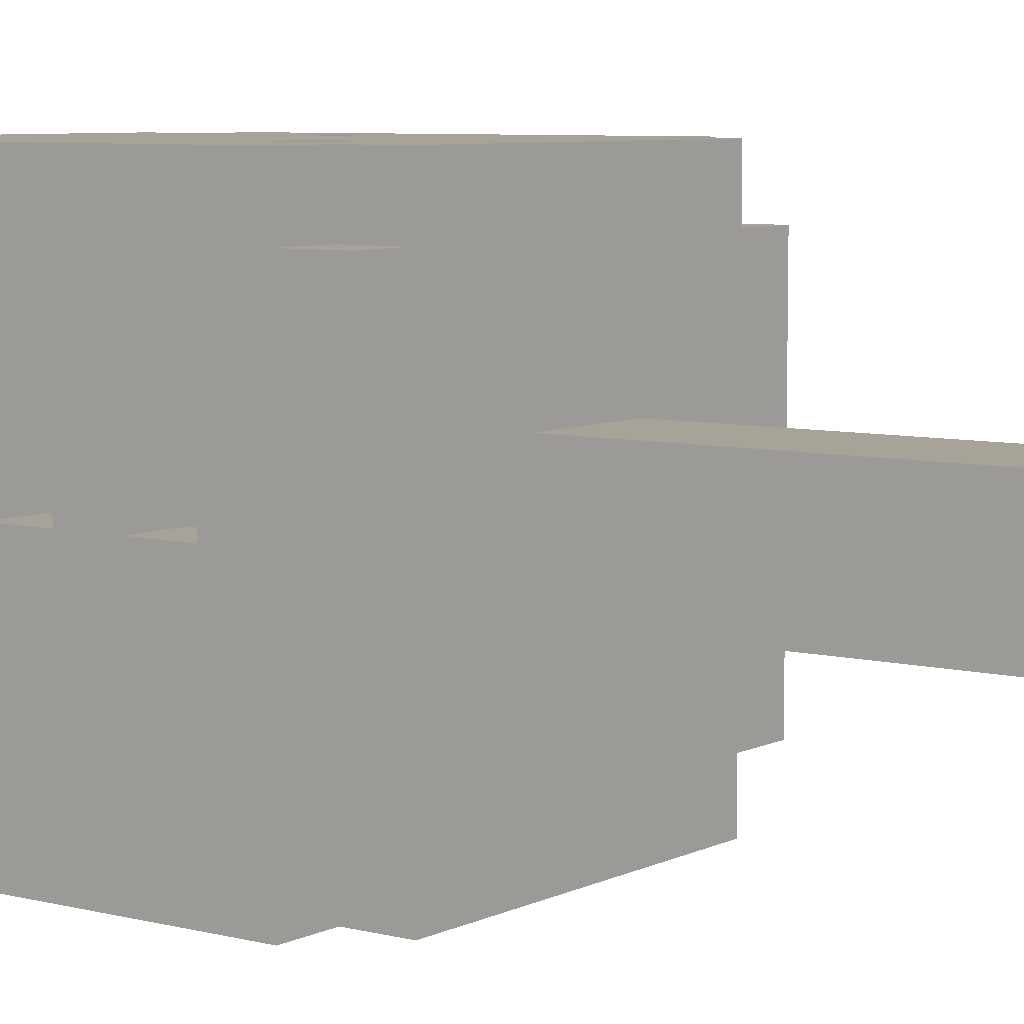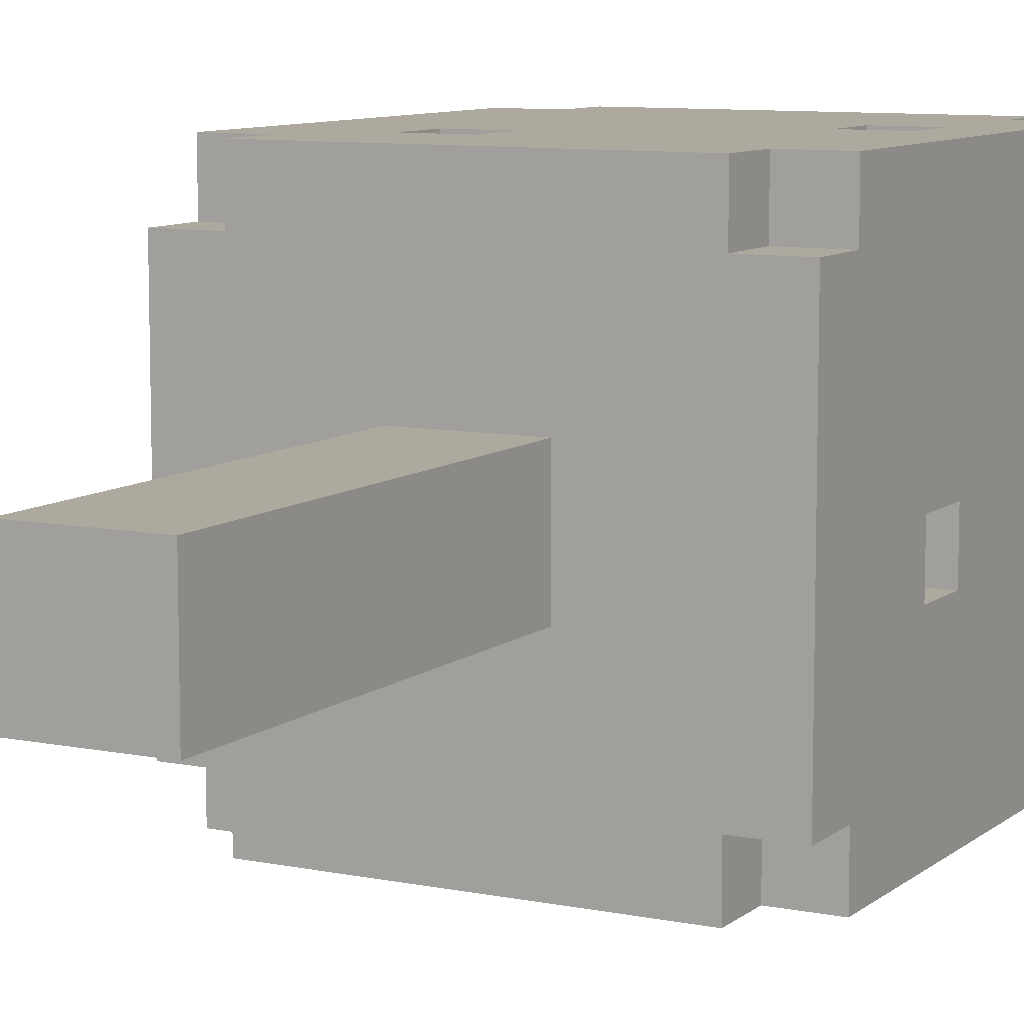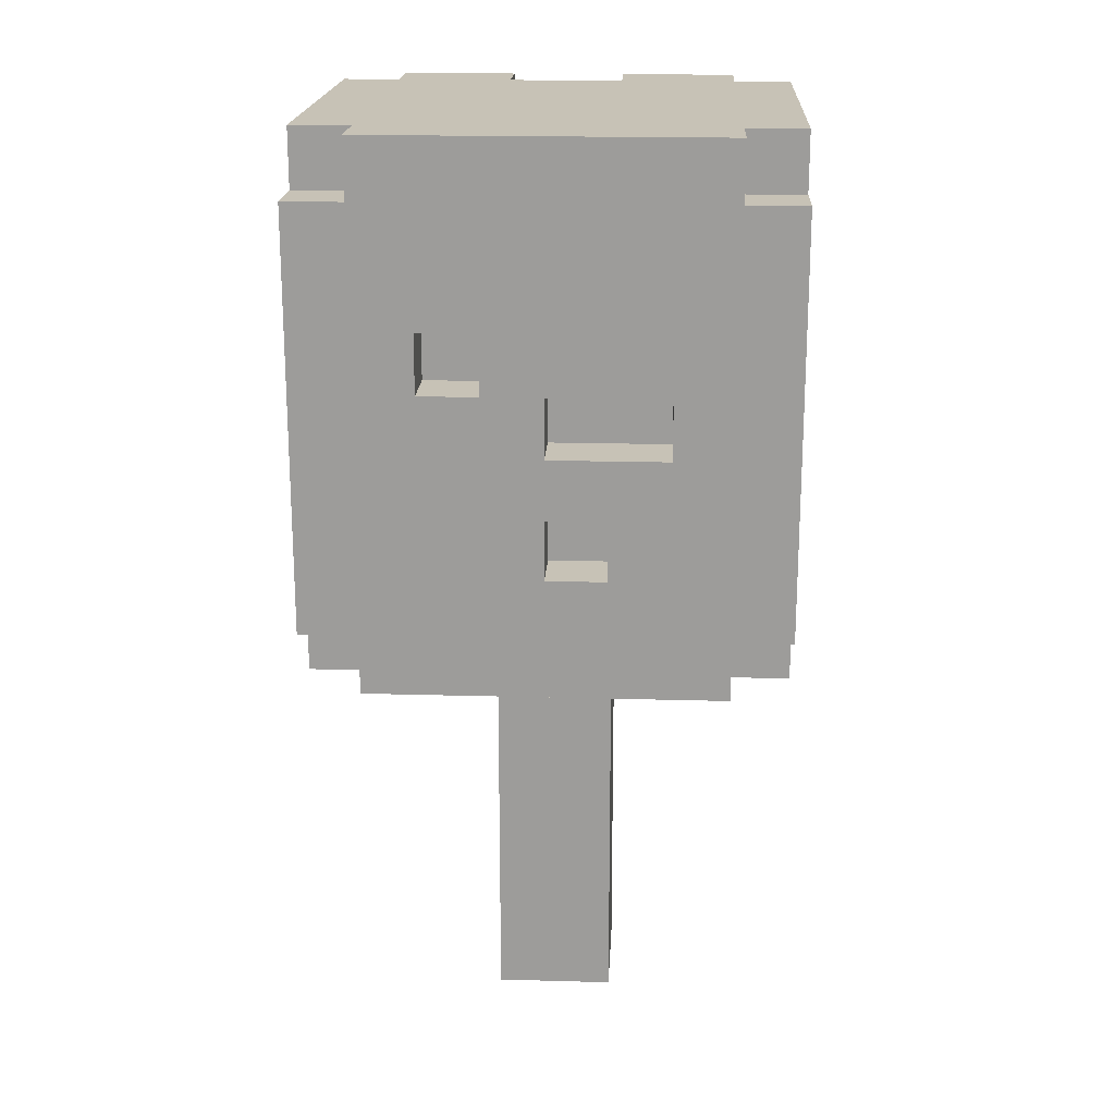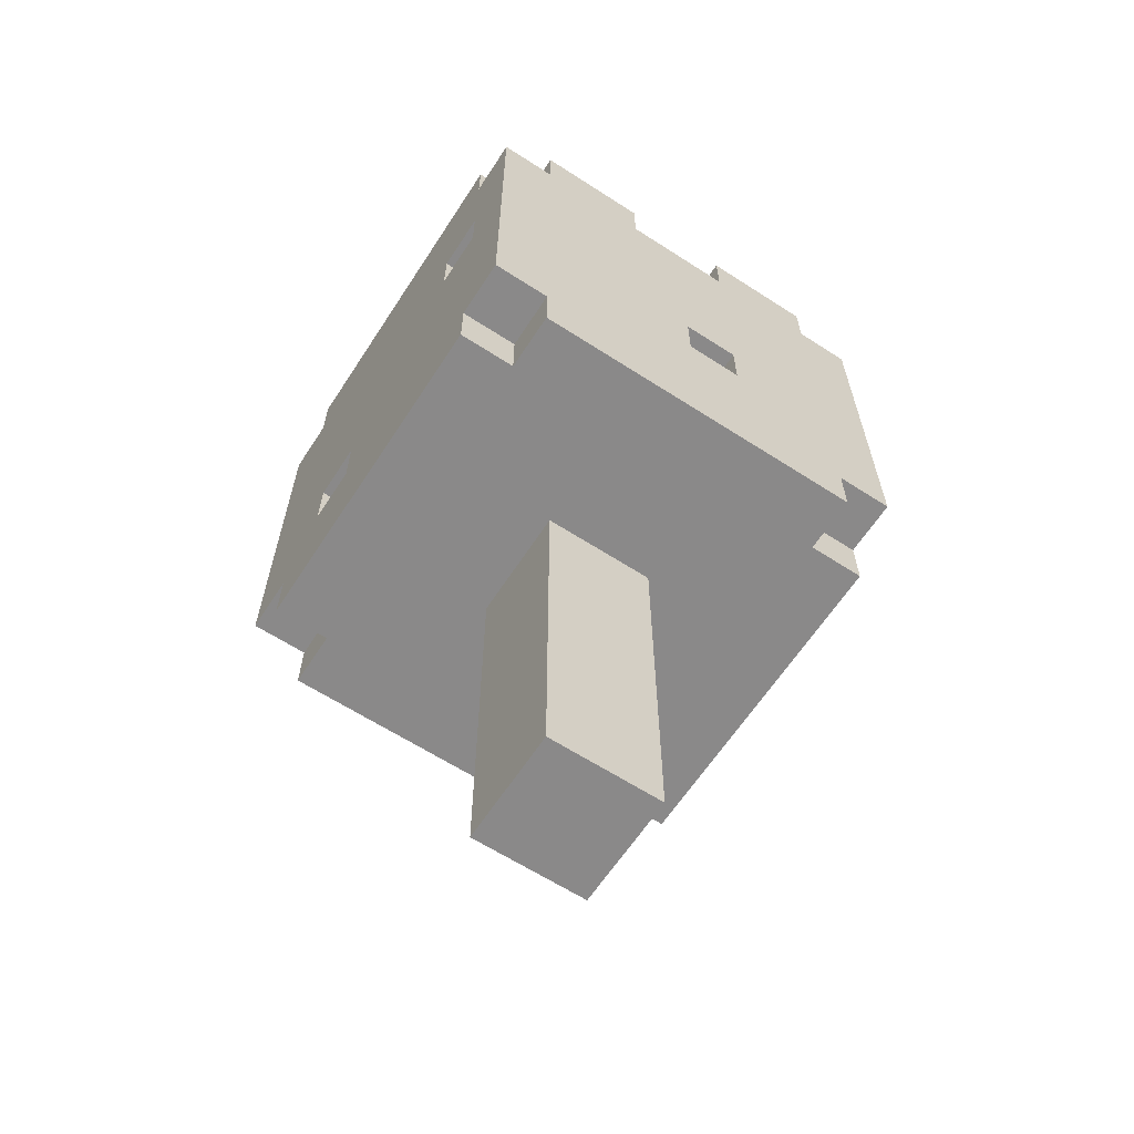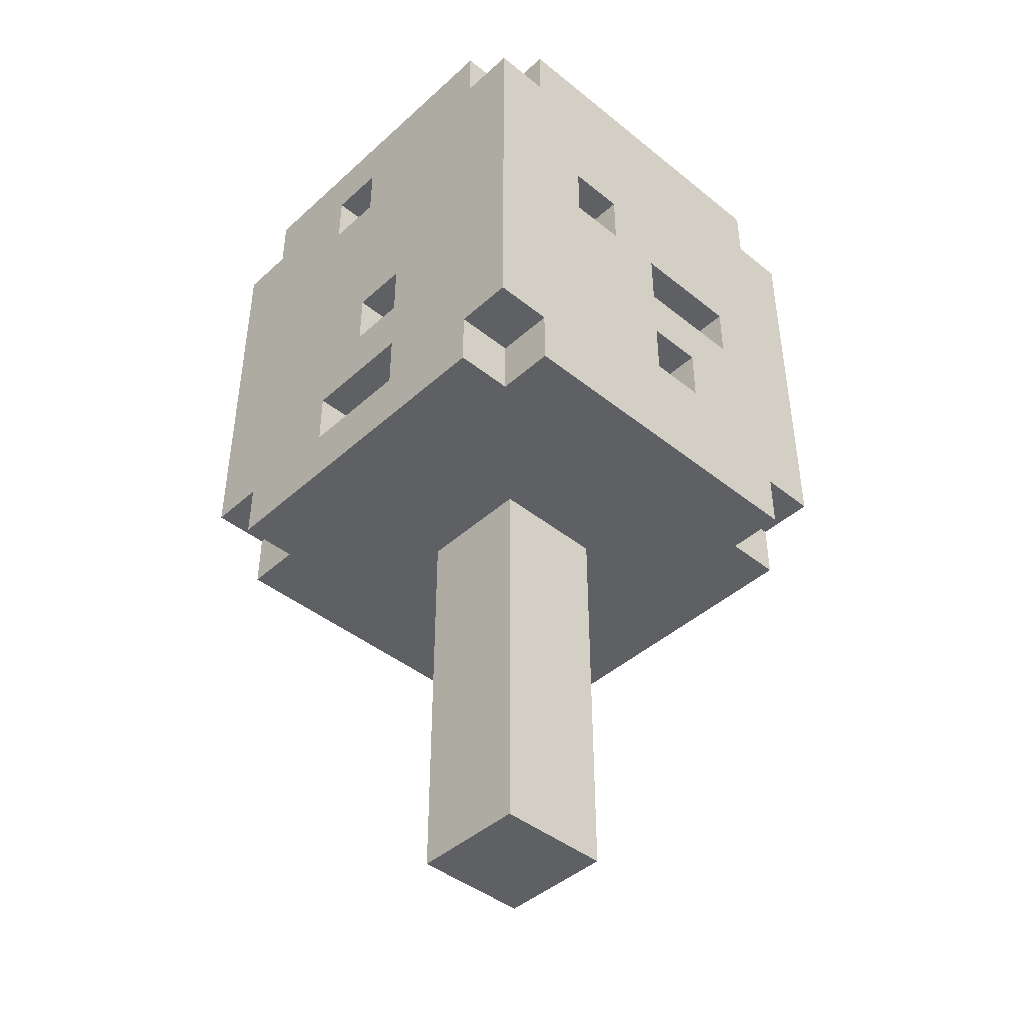
<metadata>
{"format":"obj","ext":"obj","renderer":"f3d","projection":"perspective","resolution":1024,"background":"white","views":[{"elev":6.9,"azim":-53.7,"up":"+Z"},{"elev":9.1,"azim":28.2,"up":"+Z"},{"elev":19.3,"azim":-87.0,"up":"+Y"},{"elev":-63.3,"azim":56.9,"up":"+Y"},{"elev":-43.4,"azim":-133.4,"up":"+Y"}]}
</metadata>
<code>
v -4 7 3
v -4 7 -3
v -4 8 4
v -4 8 3
v -4 8 -3
v -4 8 -4
v -4 9 1
v -4 9 -0
v -4 9 -2
v -4 10 1
v -4 10 -0
v -4 10 -1
v -4 11 2
v -4 11 -0
v -4 11 -1
v -4 11 -2
v -4 12 2
v -4 12 -0
v -4 12 -1
v -4 12 -2
v -4 13 1
v -4 13 -0
v -4 13 -1
v -4 13 -2
v -4 14 1
v -4 14 -0
v -4 15 4
v -4 15 3
v -4 15 -3
v -4 15 -4
v -4 16 3
v -4 16 -3
v -3 7 4
v -3 7 3
v -3 7 -3
v -3 7 -4
v -3 8 4
v -3 8 3
v -3 8 -3
v -3 8 -4
v -3 9 1
v -3 9 -0
v -3 10 1
v -3 10 -0
v -3 11 2
v -3 11 -0
v -3 12 2
v -3 12 -0
v -3 12 -1
v -3 12 -2
v -3 13 -1
v -3 13 -2
v -3 15 4
v -3 15 3
v -3 15 -3
v -3 15 -4
v -3 16 4
v -3 16 3
v -3 16 -3
v -3 16 -4
v -1 0 1
v -1 0 -1
v -1 7 1
v -1 7 -1
v -1 9 4
v -1 9 3
v -1 10 4
v -1 10 3
v 0 10 -3
v 0 10 -4
v 0 11 -3
v 0 11 -4
v 1 8 -3
v 1 8 -4
v 1 9 -3
v 1 9 -4
v 1 14 -3
v 1 14 -4
v 1 15 -3
v 1 15 -4
v 3 12 4
v 3 12 3
v 3 13 4
v 3 13 3
v -2 9 4
v -2 9 3
v -2 10 4
v -2 10 3
v -1 8 -3
v -1 8 -4
v -1 9 -3
v -1 9 -4
v -1 10 -3
v -1 10 -4
v -1 11 -3
v -1 11 -4
v 0 14 -3
v 0 14 -4
v 0 15 -3
v 0 15 -4
v 1 0 1
v 1 0 -1
v 1 7 1
v 1 7 -1
v 2 12 4
v 2 12 3
v 2 13 4
v 2 13 3
v 3 7 4
v 3 7 3
v 3 7 -3
v 3 7 -4
v 3 8 4
v 3 8 3
v 3 8 -3
v 3 8 -4
v 3 10 -0
v 3 10 -1
v 3 11 -0
v 3 11 -1
v 3 15 4
v 3 15 3
v 3 15 1
v 3 15 -1
v 3 15 -3
v 3 15 -4
v 3 16 4
v 3 16 3
v 3 16 1
v 3 16 -1
v 3 16 -3
v 3 16 -4
v 4 7 3
v 4 7 -3
v 4 8 4
v 4 8 3
v 4 8 -3
v 4 8 -4
v 4 9 3
v 4 9 1
v 4 10 2
v 4 10 1
v 4 10 -0
v 4 10 -1
v 4 11 3
v 4 11 2
v 4 11 -0
v 4 11 -1
v 4 12 3
v 4 12 2
v 4 12 -1
v 4 12 -2
v 4 13 3
v 4 13 2
v 4 13 -1
v 4 13 -2
v 4 15 4
v 4 15 3
v 4 15 1
v 4 15 -1
v 4 15 -3
v 4 15 -4
v 4 16 3
v 4 16 1
v 4 16 -1
v 4 16 -3
v -4 8 4
v -4 15 4
v -3 7 4
v -3 8 4
v -3 12 4
v -3 14 4
v -3 15 4
v -3 16 4
v -2 9 4
v -2 10 4
v -2 12 4
v -2 13 4
v -1 9 4
v -1 10 4
v -1 11 4
v -1 12 4
v -1 13 4
v -1 14 4
v 0 11 4
v 0 12 4
v 1 7 4
v 1 8 4
v 2 7 4
v 2 8 4
v 2 12 4
v 2 13 4
v 3 7 4
v 3 8 4
v 3 12 4
v 3 13 4
v 3 15 4
v 3 16 4
v 4 8 4
v 4 15 4
v -4 7 3
v -4 8 3
v -4 15 3
v -4 16 3
v -3 7 3
v -3 8 3
v -3 15 3
v -3 16 3
v -2 9 3
v -2 10 3
v -1 9 3
v -1 10 3
v 2 12 3
v 2 13 3
v 3 7 3
v 3 8 3
v 3 12 3
v 3 13 3
v 3 15 3
v 3 16 3
v 4 7 3
v 4 8 3
v 4 15 3
v 4 16 3
v -1 0 1
v -1 7 1
v 1 0 1
v 1 7 1
v -4 9 -0
v -4 10 -0
v -4 11 -0
v -4 12 -0
v -3 9 -0
v -3 10 -0
v -3 11 -0
v -3 12 -0
v 3 10 -1
v 3 11 -1
v 3 15 -1
v 3 16 -1
v 4 10 -1
v 4 11 -1
v 4 15 -1
v 4 16 -1
v -4 12 -2
v -4 13 -2
v -3 12 -2
v -3 13 -2
v -4 11 2
v -4 12 2
v -3 11 2
v -3 12 2
v -4 9 1
v -4 10 1
v -3 9 1
v -3 10 1
v 3 15 1
v 3 16 1
v 4 15 1
v 4 16 1
v 3 10 -0
v 3 11 -0
v 4 10 -0
v 4 11 -0
v -4 12 -1
v -4 13 -1
v -3 12 -1
v -3 13 -1
v -1 0 -1
v -1 7 -1
v 1 0 -1
v 1 7 -1
v -4 7 -3
v -4 8 -3
v -4 15 -3
v -4 16 -3
v -3 7 -3
v -3 8 -3
v -3 15 -3
v -3 16 -3
v -1 8 -3
v -1 9 -3
v -1 10 -3
v -1 11 -3
v 0 10 -3
v 0 11 -3
v 0 14 -3
v 0 15 -3
v 1 8 -3
v 1 9 -3
v 1 14 -3
v 1 15 -3
v 3 7 -3
v 3 8 -3
v 3 15 -3
v 3 16 -3
v 4 7 -3
v 4 8 -3
v 4 15 -3
v 4 16 -3
v -4 8 -4
v -4 15 -4
v -3 7 -4
v -3 8 -4
v -3 15 -4
v -3 16 -4
v -2 10 -4
v -2 12 -4
v -1 8 -4
v -1 9 -4
v -1 10 -4
v -1 11 -4
v -1 12 -4
v 0 10 -4
v 0 11 -4
v 0 14 -4
v 0 15 -4
v 1 8 -4
v 1 9 -4
v 1 14 -4
v 1 15 -4
v 2 14 -4
v 2 15 -4
v 3 7 -4
v 3 8 -4
v 3 15 -4
v 3 16 -4
v 4 8 -4
v 4 15 -4
v -1 0 1
v 1 0 1
v -1 0 -1
v 1 0 -1
v -3 7 4
v 1 7 4
v 2 7 4
v 3 7 4
v -4 7 3
v -3 7 3
v 1 7 3
v 2 7 3
v 3 7 3
v 4 7 3
v -1 7 1
v 1 7 1
v -1 7 -1
v 1 7 -1
v -4 7 -3
v -3 7 -3
v 3 7 -3
v 4 7 -3
v -3 7 -4
v 3 7 -4
v -4 8 4
v -3 8 4
v 3 8 4
v 4 8 4
v -4 8 3
v -3 8 3
v 3 8 3
v 4 8 3
v -4 8 -3
v -3 8 -3
v 3 8 -3
v 4 8 -3
v -4 8 -4
v -3 8 -4
v 3 8 -4
v 4 8 -4
v -1 9 -3
v 1 9 -3
v -1 9 -4
v 1 9 -4
v -2 10 4
v -1 10 4
v -2 10 3
v -1 10 3
v -4 10 1
v -3 10 1
v -4 10 -0
v -3 10 -0
v 3 11 -0
v 4 11 -0
v 3 11 -1
v 4 11 -1
v -1 11 -3
v 0 11 -3
v -1 11 -4
v 0 11 -4
v -4 12 2
v -3 12 2
v -4 12 -0
v -3 12 -0
v 2 13 4
v 3 13 4
v 2 13 3
v 3 13 3
v -4 13 -1
v -3 13 -1
v -4 13 -2
v -3 13 -2
v 0 15 -3
v 1 15 -3
v 0 15 -4
v 1 15 -4
v -1 8 -3
v 1 8 -3
v -1 8 -4
v 1 8 -4
v -2 9 4
v -1 9 4
v -2 9 3
v -1 9 3
v -4 9 1
v -3 9 1
v -4 9 -0
v -3 9 -0
v 3 10 -0
v 4 10 -0
v 3 10 -1
v 4 10 -1
v -1 10 -3
v 0 10 -3
v -1 10 -4
v 0 10 -4
v -4 11 2
v -3 11 2
v -4 11 -0
v -3 11 -0
v 2 12 4
v 3 12 4
v 2 12 3
v 3 12 3
v -4 12 -1
v -3 12 -1
v -4 12 -2
v -3 12 -2
v 0 14 -3
v 1 14 -3
v 0 14 -4
v 1 14 -4
v -4 15 4
v -3 15 4
v 3 15 4
v 4 15 4
v -4 15 3
v -3 15 3
v 3 15 3
v 4 15 3
v 3 15 1
v 4 15 1
v 3 15 -1
v 4 15 -1
v -4 15 -3
v -3 15 -3
v 3 15 -3
v 4 15 -3
v -4 15 -4
v -3 15 -4
v 3 15 -4
v 4 15 -4
v -3 16 4
v 3 16 4
v -4 16 3
v -3 16 3
v 3 16 3
v 4 16 3
v 3 16 1
v 4 16 1
v 3 16 -1
v 4 16 -1
v -4 16 -3
v -3 16 -3
v 3 16 -3
v 4 16 -3
v -3 16 -4
v 3 16 -4
f 4 2 1
f 5 2 4
f 7 4 3
f 7 6 5
f 7 5 4
f 8 6 7
f 9 6 8
f 10 7 3
f 11 9 8
f 12 9 11
f 13 10 3
f 13 11 10
f 13 12 11
f 14 12 13
f 15 9 12
f 15 12 14
f 16 6 9
f 16 9 15
f 17 13 3
f 18 15 14
f 18 16 15
f 19 16 18
f 20 6 16
f 20 16 19
f 21 19 18
f 21 18 17
f 22 19 21
f 23 19 22
f 24 6 20
f 25 21 17
f 25 22 21
f 26 23 22
f 26 22 25
f 26 24 23
f 27 17 3
f 27 25 17
f 27 26 25
f 28 26 27
f 29 24 26
f 29 26 28
f 29 6 24
f 30 6 29
f 31 29 28
f 32 29 31
f 37 34 33
f 38 34 37
f 39 36 35
f 40 36 39
f 43 42 41
f 44 42 43
f 47 46 45
f 48 46 47
f 51 50 49
f 52 50 51
f 57 54 53
f 58 54 57
f 59 56 55
f 60 56 59
f 63 62 61
f 64 62 63
f 67 66 65
f 68 66 67
f 71 70 69
f 72 70 71
f 75 74 73
f 76 74 75
f 79 78 77
f 80 78 79
f 83 82 81
f 84 82 83
f 85 86 87
f 87 86 88
f 89 90 91
f 91 90 92
f 93 94 95
f 95 94 96
f 97 98 99
f 99 98 100
f 101 102 103
f 103 102 104
f 105 106 107
f 107 106 108
f 109 110 113
f 113 110 114
f 111 112 115
f 115 112 116
f 117 118 119
f 119 118 120
f 121 122 127
f 127 122 128
f 123 124 129
f 129 124 130
f 125 126 131
f 131 126 132
f 133 134 136
f 136 134 137
f 135 136 139
f 137 138 139
f 136 137 139
f 139 138 140
f 139 140 141
f 140 138 142
f 141 140 142
f 142 138 143
f 143 138 144
f 135 139 145
f 139 141 145
f 142 143 146
f 145 141 146
f 141 142 146
f 146 143 147
f 144 138 148
f 146 147 149
f 147 148 149
f 135 145 149
f 145 146 149
f 149 148 150
f 148 138 151
f 150 148 151
f 151 138 152
f 149 150 153
f 135 149 153
f 150 151 154
f 153 150 154
f 151 152 155
f 154 151 155
f 152 138 156
f 155 152 156
f 154 155 157
f 153 154 157
f 155 156 157
f 135 153 157
f 157 156 158
f 158 156 159
f 159 156 160
f 156 138 161
f 160 156 161
f 161 138 162
f 158 159 163
f 163 159 164
f 160 161 165
f 165 161 166
f 170 168 167
f 171 168 170
f 172 168 171
f 173 168 172
f 175 170 169
f 175 171 170
f 176 171 175
f 177 172 171
f 177 171 176
f 178 172 177
f 179 175 169
f 180 178 177
f 180 177 176
f 181 178 180
f 182 178 181
f 183 172 178
f 183 178 182
f 184 174 173
f 184 172 183
f 184 173 172
f 185 181 180
f 185 182 181
f 185 180 179
f 186 183 182
f 186 182 185
f 186 184 183
f 187 185 179
f 187 179 169
f 187 186 185
f 188 186 187
f 189 188 187
f 190 186 188
f 190 188 189
f 191 184 186
f 191 186 190
f 192 184 191
f 193 190 189
f 193 191 190
f 194 191 193
f 195 191 194
f 196 184 192
f 197 174 184
f 197 184 196
f 198 174 197
f 199 195 194
f 199 196 195
f 199 197 196
f 200 197 199
f 205 202 201
f 206 202 205
f 207 204 203
f 208 204 207
f 211 210 209
f 212 210 211
f 217 214 213
f 218 214 217
f 221 216 215
f 222 216 221
f 223 220 219
f 224 220 223
f 227 226 225
f 228 226 227
f 233 230 229
f 234 230 233
f 235 232 231
f 236 232 235
f 241 238 237
f 242 238 241
f 243 240 239
f 244 240 243
f 247 246 245
f 248 246 247
f 249 250 251
f 251 250 252
f 253 254 255
f 255 254 256
f 257 258 259
f 259 258 260
f 261 262 263
f 263 262 264
f 265 266 267
f 267 266 268
f 269 270 271
f 271 270 272
f 273 274 277
f 277 274 278
f 275 276 279
f 279 276 280
f 283 284 285
f 285 284 286
f 281 282 289
f 289 282 290
f 287 288 291
f 291 288 292
f 293 294 297
f 297 294 298
f 295 296 299
f 299 296 300
f 301 302 304
f 304 302 305
f 303 304 307
f 305 306 307
f 304 305 307
f 307 306 308
f 303 307 309
f 309 307 310
f 307 308 311
f 310 307 311
f 311 308 312
f 308 306 313
f 312 308 313
f 310 311 314
f 312 313 315
f 313 306 316
f 315 313 316
f 316 306 317
f 303 309 318
f 314 315 319
f 310 314 319
f 315 316 319
f 319 316 320
f 317 306 321
f 319 320 322
f 320 321 322
f 318 319 322
f 321 306 323
f 322 321 323
f 303 318 324
f 318 322 324
f 322 323 324
f 324 323 325
f 323 306 326
f 325 323 326
f 326 306 327
f 325 326 328
f 328 326 329
f 332 331 330
f 333 331 332
f 339 335 334
f 340 336 335
f 340 335 339
f 341 337 336
f 341 336 340
f 342 337 341
f 344 340 339
f 344 343 342
f 344 342 341
f 344 341 340
f 344 339 338
f 345 343 344
f 346 344 338
f 347 343 345
f 348 346 338
f 348 347 346
f 349 347 348
f 350 343 347
f 350 347 349
f 351 343 350
f 352 350 349
f 353 350 352
f 358 355 354
f 359 355 358
f 360 357 356
f 361 357 360
f 366 363 362
f 367 363 366
f 368 365 364
f 369 365 368
f 372 371 370
f 373 371 372
f 376 375 374
f 377 375 376
f 380 379 378
f 381 379 380
f 384 383 382
f 385 383 384
f 388 387 386
f 389 387 388
f 392 391 390
f 393 391 392
f 396 395 394
f 397 395 396
f 400 399 398
f 401 399 400
f 404 403 402
f 405 403 404
f 406 407 408
f 408 407 409
f 410 411 412
f 412 411 413
f 414 415 416
f 416 415 417
f 418 419 420
f 420 419 421
f 422 423 424
f 424 423 425
f 426 427 428
f 428 427 429
f 430 431 432
f 432 431 433
f 434 435 436
f 436 435 437
f 438 439 440
f 440 439 441
f 442 443 446
f 446 443 447
f 444 445 448
f 448 445 449
f 450 451 452
f 452 451 453
f 454 455 458
f 458 455 459
f 456 457 460
f 460 457 461
f 462 463 465
f 465 463 466
f 464 465 468
f 466 467 468
f 465 466 468
f 468 467 469
f 464 468 470
f 464 470 472
f 470 471 472
f 472 471 473
f 473 471 474
f 474 471 475
f 473 474 476
f 476 474 477

</code>
